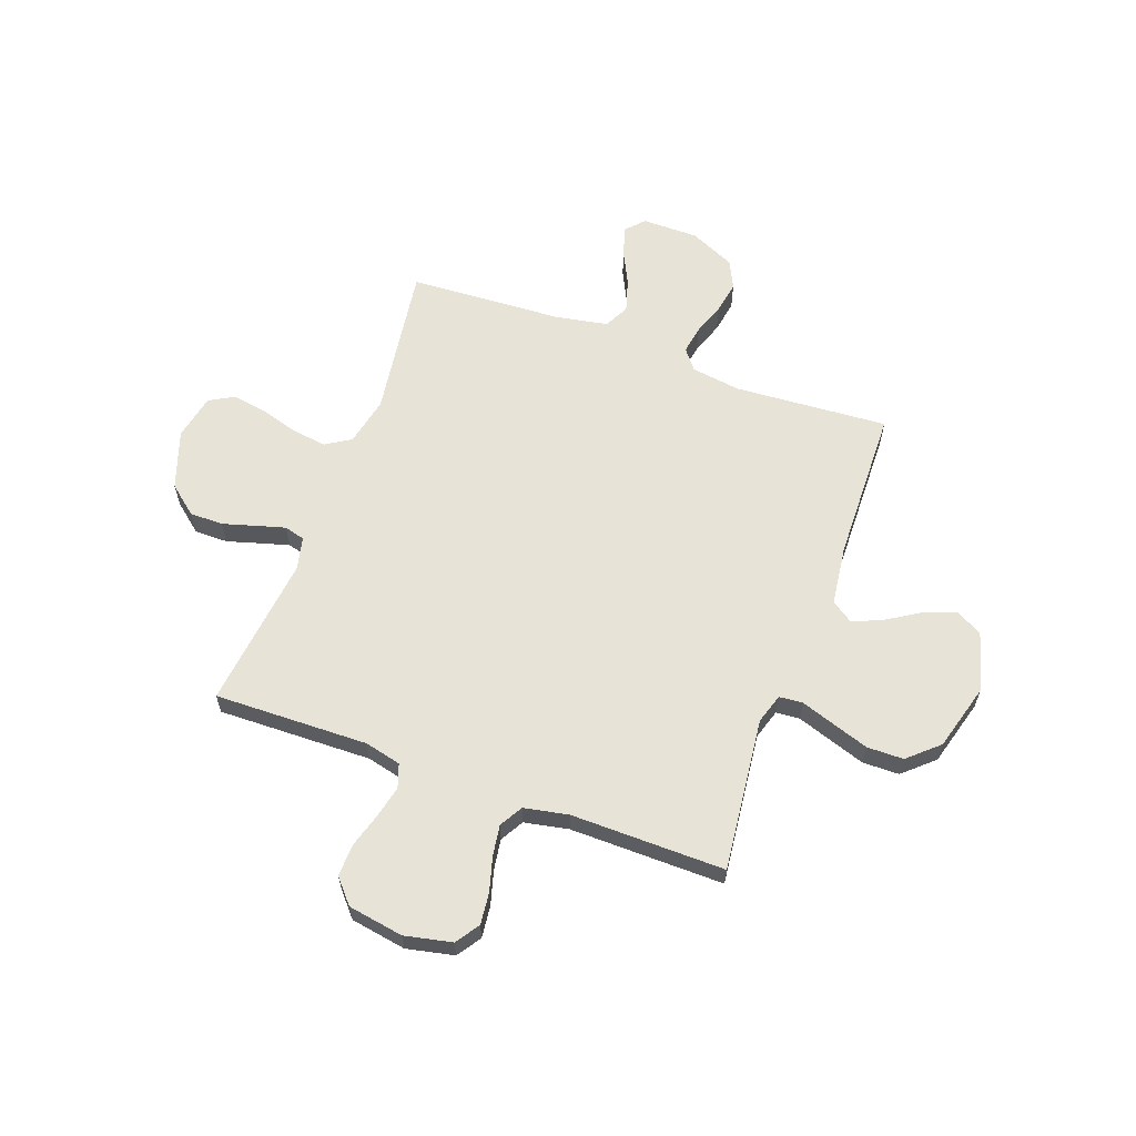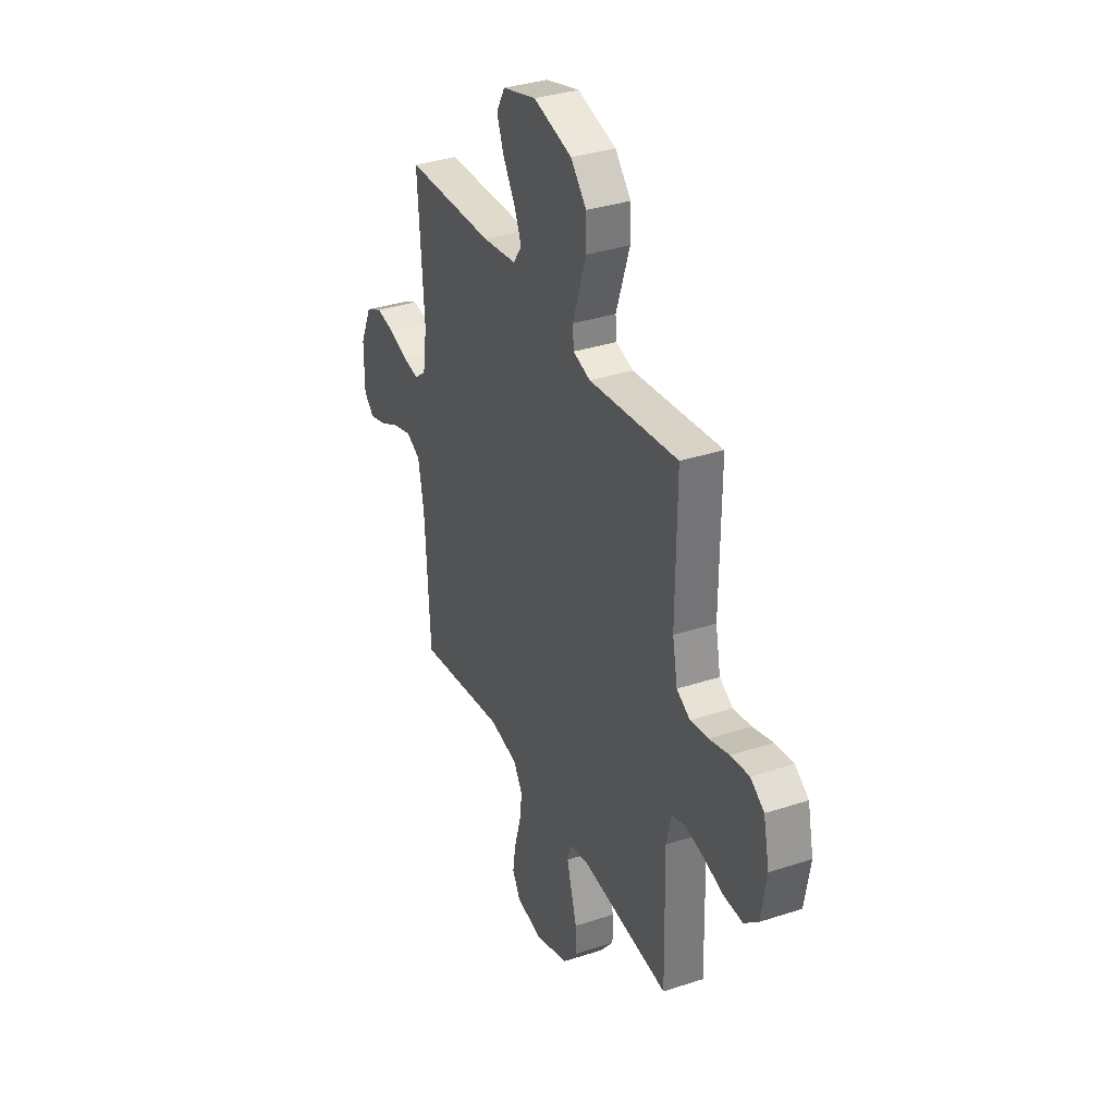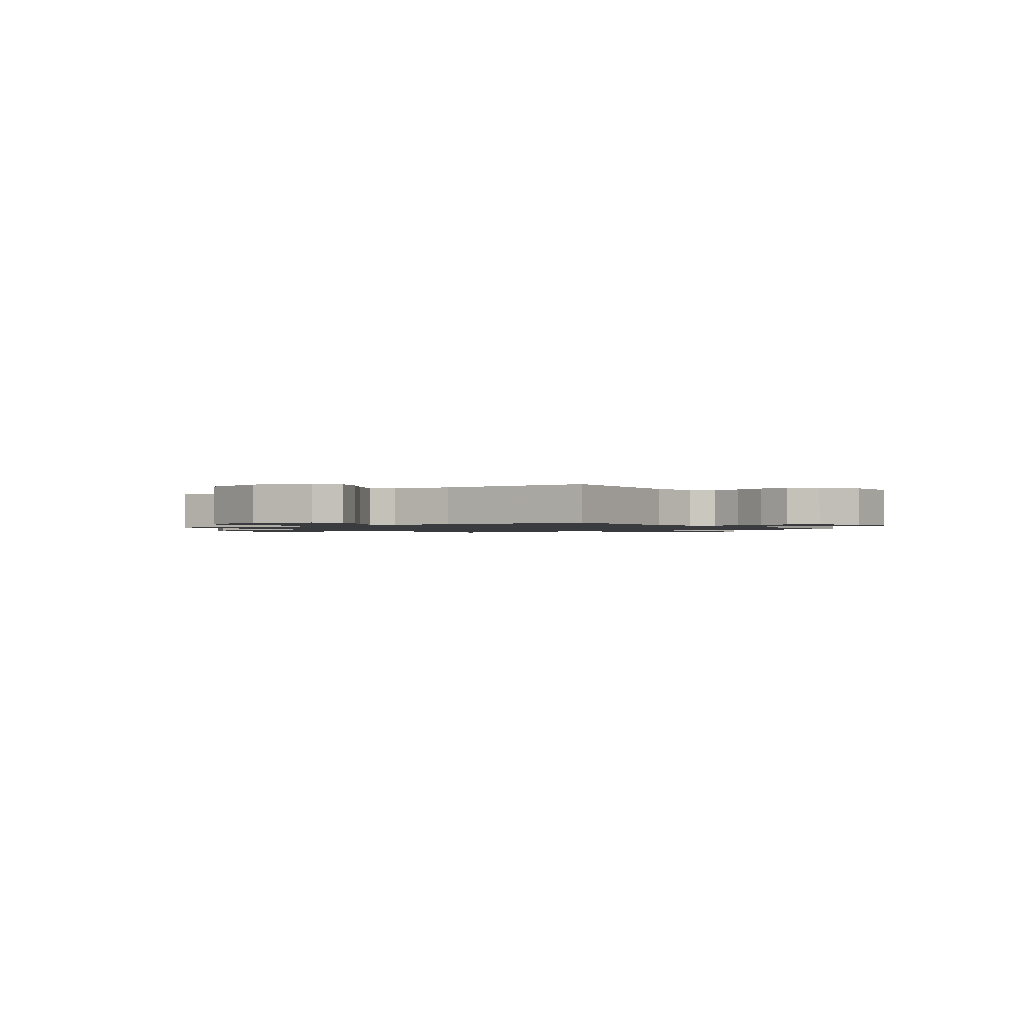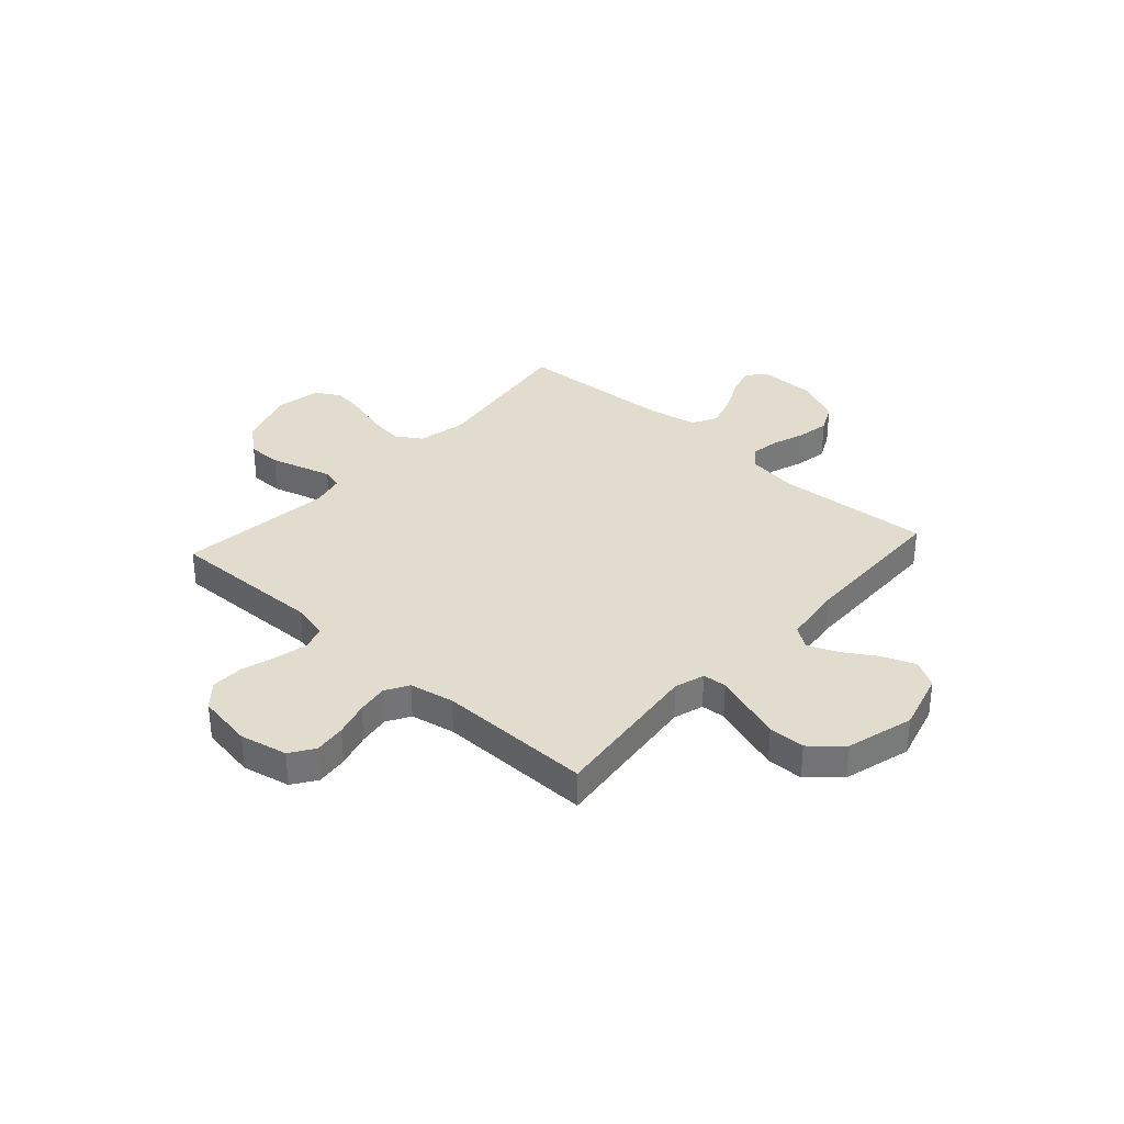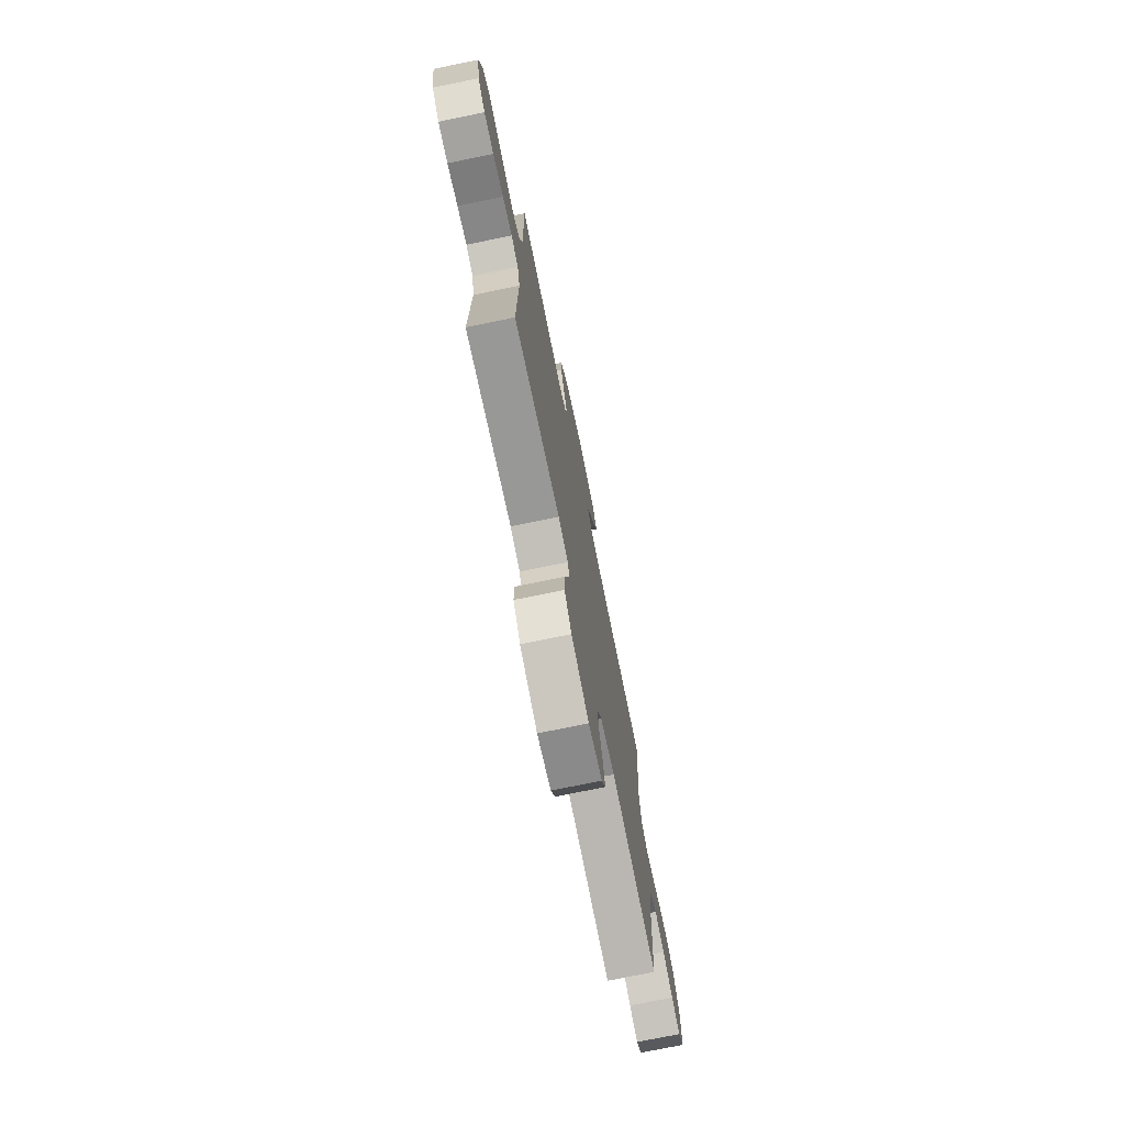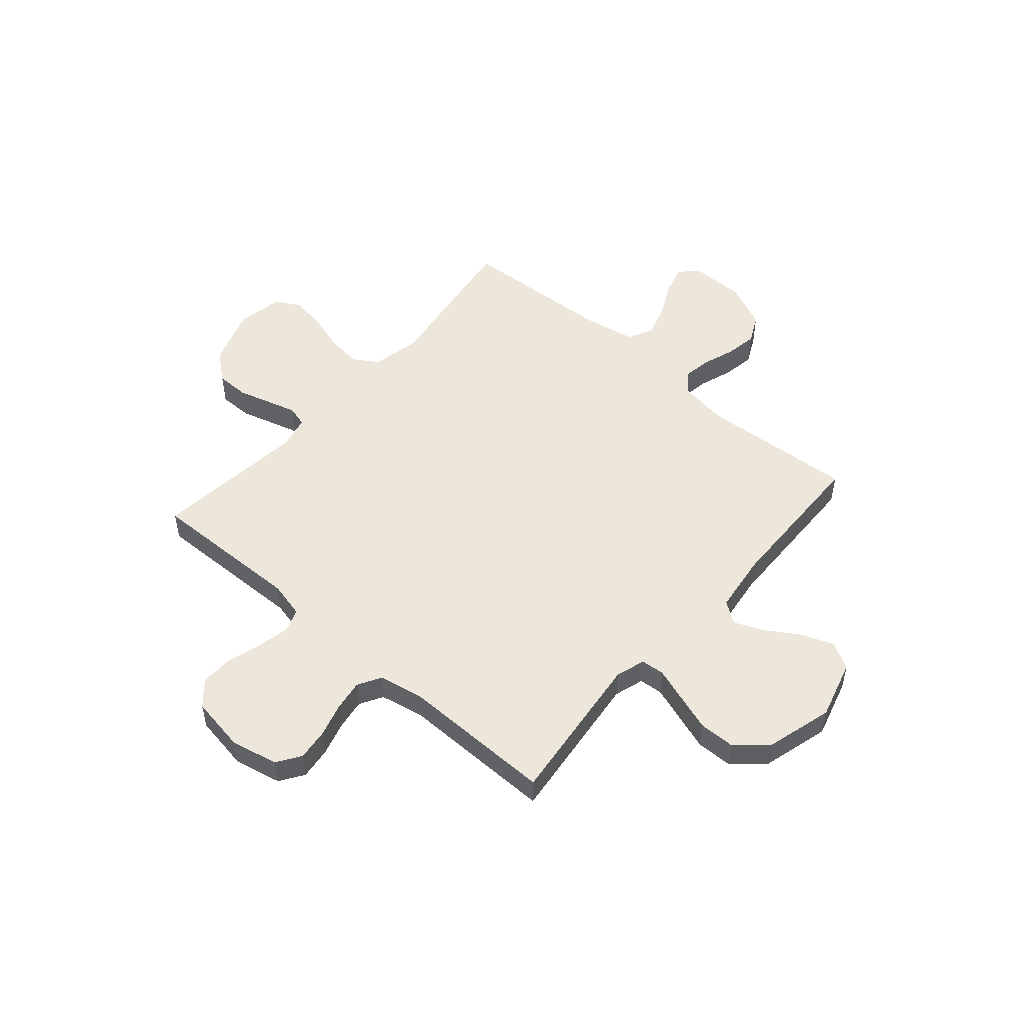
<metadata>
{"format":"obj","ext":"obj","renderer":"f3d","projection":"perspective","resolution":1024,"background":"white","views":[{"elev":61.6,"azim":-69.9,"up":"+Y"},{"elev":34.5,"azim":-113.8,"up":"+Z"},{"elev":-1.3,"azim":35.6,"up":"+Y"},{"elev":34.0,"azim":-47.9,"up":"+Y"},{"elev":-74.6,"azim":-78.4,"up":"+Z"},{"elev":51.5,"azim":-49.1,"up":"+Y"}]}
</metadata>
<code>
v 0.5 0.07 -0.5
v 0.2 0.07 -0.457
v 0.105 0.07 -0.477
v 0.074 0.07 -0.526
v 0.083 0.07 -0.594
v 0.105 0.07 -0.668
v 0.116 0.07 -0.736
v 0.089 0.07 -0.784
v 0 0.07 -0.802
v -0.114 0.07 -0.763
v -0.16 0.07 -0.707
v -0.16 0.07 -0.642
v -0.141 0.07 -0.577
v -0.125 0.07 -0.521
v -0.136 0.07 -0.481
v -0.2 0.07 -0.466
v -0.5 0.07 -0.5
v -0.493 0.07 -0.2
v -0.51 0.07 -0.129
v -0.556 0.07 -0.113
v -0.618 0.07 -0.127
v -0.686 0.07 -0.147
v -0.749 0.07 -0.149
v -0.796 0.07 -0.108
v -0.814 0.07 0
v -0.794 0.07 0.092
v -0.748 0.07 0.123
v -0.686 0.07 0.116
v -0.619 0.07 0.097
v -0.559 0.07 0.088
v -0.514 0.07 0.114
v -0.497 0.07 0.2
v -0.5 0.07 0.5
v -0.2 0.07 0.466
v -0.142 0.07 0.484
v -0.138 0.07 0.53
v -0.16 0.07 0.595
v -0.184 0.07 0.667
v -0.183 0.07 0.738
v -0.13 0.07 0.797
v 0 0.07 0.833
v 0.115 0.07 0.801
v 0.144 0.07 0.749
v 0.12 0.07 0.686
v 0.079 0.07 0.621
v 0.055 0.07 0.564
v 0.084 0.07 0.522
v 0.2 0.07 0.507
v 0.5 0.07 0.5
v 0.479 0.07 0.2
v 0.493 0.07 0.104
v 0.532 0.07 0.073
v 0.587 0.07 0.082
v 0.65 0.07 0.104
v 0.713 0.07 0.115
v 0.768 0.07 0.088
v 0.808 0.07 0
v 0.808 0.07 -0.11
v 0.773 0.07 -0.142
v 0.715 0.07 -0.125
v 0.648 0.07 -0.092
v 0.584 0.07 -0.073
v 0.536 0.07 -0.098
v 0.517 0.07 -0.2
v 0.5 0 -0.5
v 0.2 0 -0.457
v 0.105 0 -0.477
v 0.074 0 -0.526
v 0.083 0 -0.594
v 0.105 0 -0.668
v 0.116 0 -0.736
v 0.089 0 -0.784
v 0 0 -0.802
v -0.114 0 -0.763
v -0.16 0 -0.707
v -0.16 0 -0.642
v -0.141 0 -0.577
v -0.125 0 -0.521
v -0.136 0 -0.481
v -0.2 0 -0.466
v -0.5 0 -0.5
v -0.493 0 -0.2
v -0.51 0 -0.129
v -0.556 0 -0.113
v -0.618 0 -0.127
v -0.686 0 -0.147
v -0.749 0 -0.149
v -0.796 0 -0.108
v -0.814 0 0
v -0.794 0 0.092
v -0.748 0 0.123
v -0.686 0 0.116
v -0.619 0 0.097
v -0.559 0 0.088
v -0.514 0 0.114
v -0.497 0 0.2
v -0.5 0 0.5
v -0.2 0 0.466
v -0.142 0 0.484
v -0.138 0 0.53
v -0.16 0 0.595
v -0.184 0 0.667
v -0.183 0 0.738
v -0.13 0 0.797
v 0 0 0.833
v 0.115 0 0.801
v 0.144 0 0.749
v 0.12 0 0.686
v 0.079 0 0.621
v 0.055 0 0.564
v 0.084 0 0.522
v 0.2 0 0.507
v 0.5 0 0.5
v 0.479 0 0.2
v 0.493 0 0.104
v 0.532 0 0.073
v 0.587 0 0.082
v 0.65 0 0.104
v 0.713 0 0.115
v 0.768 0 0.088
v 0.808 0 0
v 0.808 0 -0.11
v 0.773 0 -0.142
v 0.715 0 -0.125
v 0.648 0 -0.092
v 0.584 0 -0.073
v 0.536 0 -0.098
v 0.517 0 -0.2
f 58 59 60 61
f 58 61 62
f 57 58 62
f 56 57 62
f 53 54 55 56
f 52 53 56 62
f 51 52 62 63
f 48 49 50
f 47 48 50 51
f 42 43 44 45
f 42 45 46
f 41 42 46
f 40 41 46
f 39 40 46 47
f 36 37 38 39
f 32 33 34
f 31 32 34 35
f 26 27 28 29
f 26 29 30
f 25 26 30
f 24 25 30
f 21 22 23 24
f 20 21 24 30
f 19 20 30 31
f 16 17 18
f 15 16 18 19
f 10 11 12 13
f 10 13 14
f 9 10 14
f 8 9 14 15
f 5 6 7 8
f 4 5 8 15
f 64 1 2
f 64 2 3
f 63 64 3
f 51 63 3
f 36 39 47 51
f 35 36 51 3
f 15 19 31 35
f 3 4 15 35
f 125 124 123 122
f 126 125 122
f 126 122 121
f 126 121 120
f 120 119 118 117
f 126 120 117 116
f 127 126 116 115
f 114 113 112
f 115 114 112 111
f 109 108 107 106
f 110 109 106
f 110 106 105
f 110 105 104
f 111 110 104 103
f 103 102 101 100
f 98 97 96
f 99 98 96 95
f 93 92 91 90
f 94 93 90
f 94 90 89
f 94 89 88
f 88 87 86 85
f 94 88 85 84
f 95 94 84 83
f 82 81 80
f 83 82 80 79
f 77 76 75 74
f 78 77 74
f 78 74 73
f 79 78 73 72
f 72 71 70 69
f 79 72 69 68
f 66 65 128
f 67 66 128
f 67 128 127
f 67 127 115
f 115 111 103 100
f 67 115 100 99
f 99 95 83 79
f 99 79 68 67
f 1 65 66 2
f 2 66 67 3
f 3 67 68 4
f 4 68 69 5
f 5 69 70 6
f 6 70 71 7
f 7 71 72 8
f 8 72 73 9
f 9 73 74 10
f 10 74 75 11
f 11 75 76 12
f 12 76 77 13
f 13 77 78 14
f 14 78 79 15
f 15 79 80 16
f 16 80 81 17
f 17 81 82 18
f 18 82 83 19
f 19 83 84 20
f 20 84 85 21
f 21 85 86 22
f 22 86 87 23
f 23 87 88 24
f 24 88 89 25
f 25 89 90 26
f 26 90 91 27
f 27 91 92 28
f 28 92 93 29
f 29 93 94 30
f 30 94 95 31
f 31 95 96 32
f 32 96 97 33
f 33 97 98 34
f 34 98 99 35
f 35 99 100 36
f 36 100 101 37
f 37 101 102 38
f 38 102 103 39
f 39 103 104 40
f 40 104 105 41
f 41 105 106 42
f 42 106 107 43
f 43 107 108 44
f 44 108 109 45
f 45 109 110 46
f 46 110 111 47
f 47 111 112 48
f 48 112 113 49
f 49 113 114 50
f 50 114 115 51
f 51 115 116 52
f 52 116 117 53
f 53 117 118 54
f 54 118 119 55
f 55 119 120 56
f 56 120 121 57
f 57 121 122 58
f 58 122 123 59
f 59 123 124 60
f 60 124 125 61
f 61 125 126 62
f 62 126 127 63
f 63 127 128 64
f 64 128 65 1

</code>
